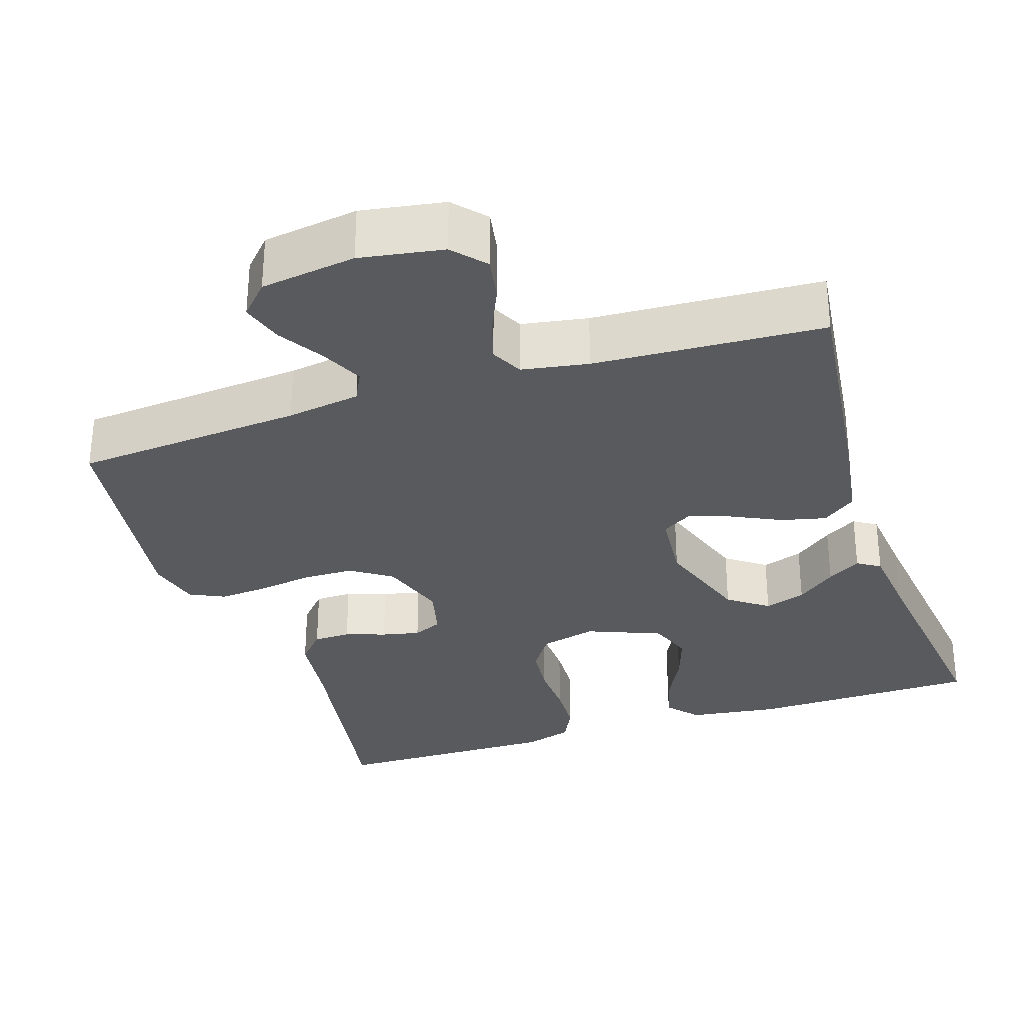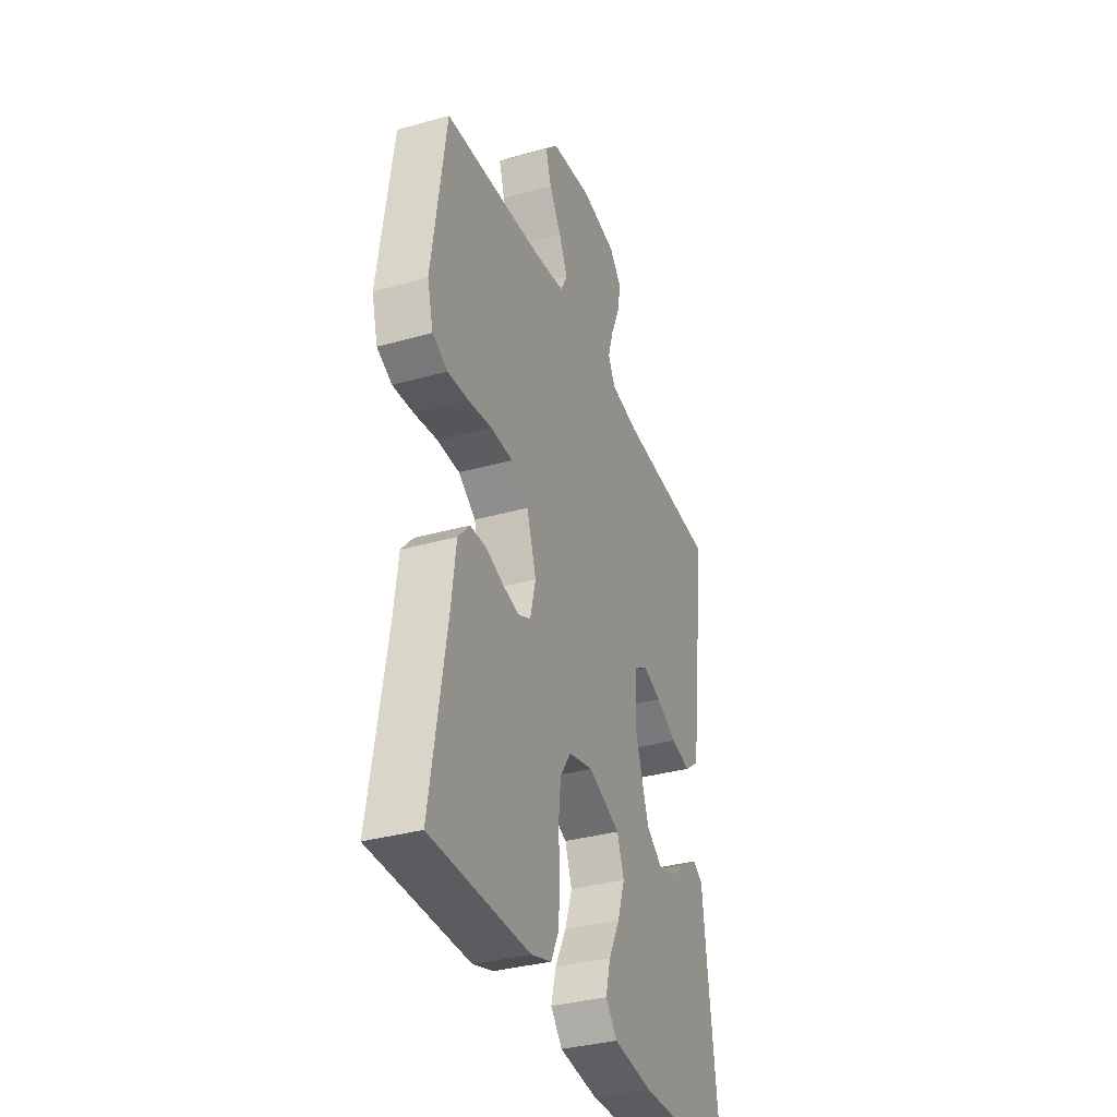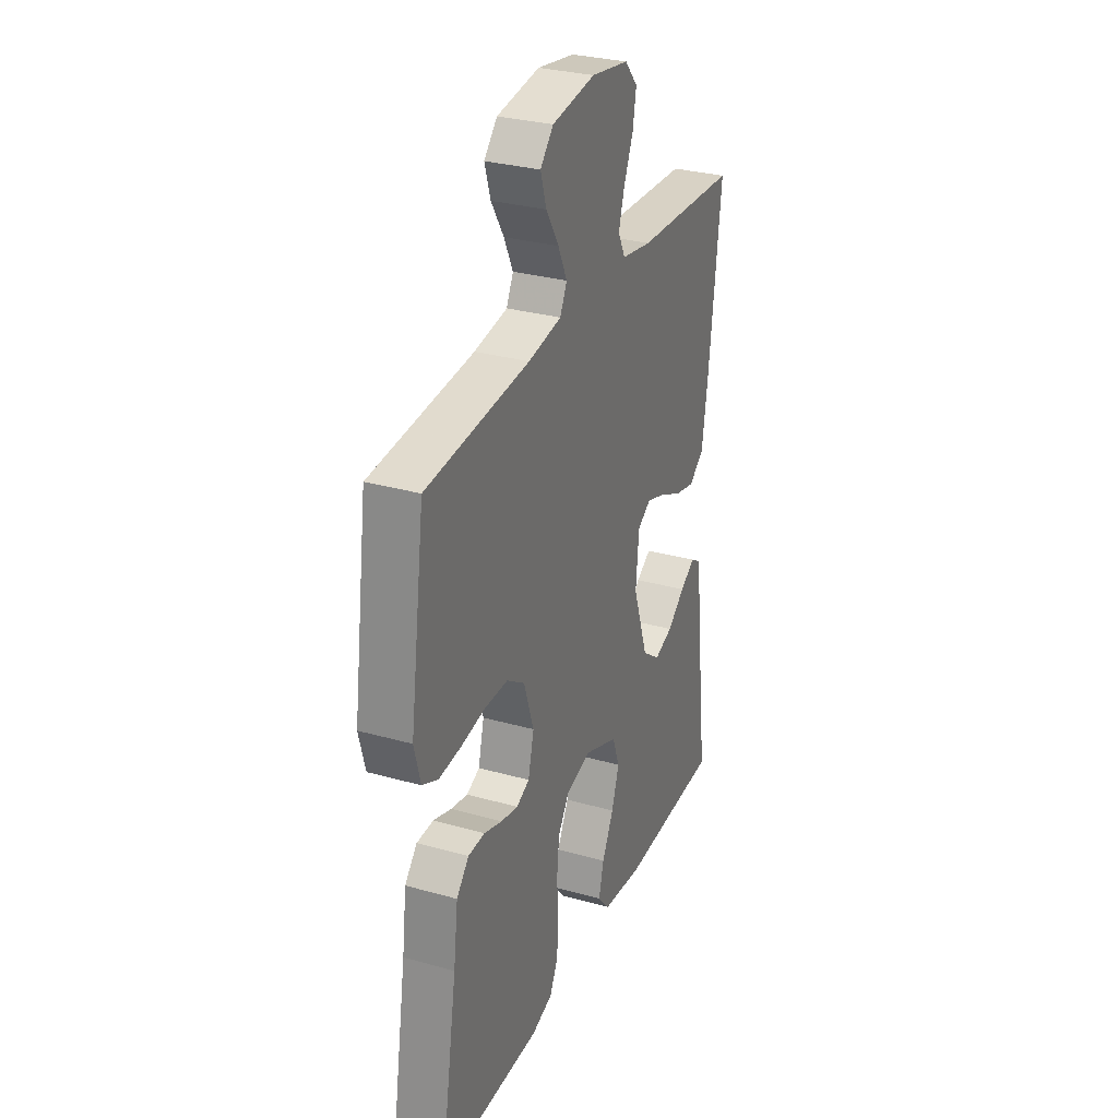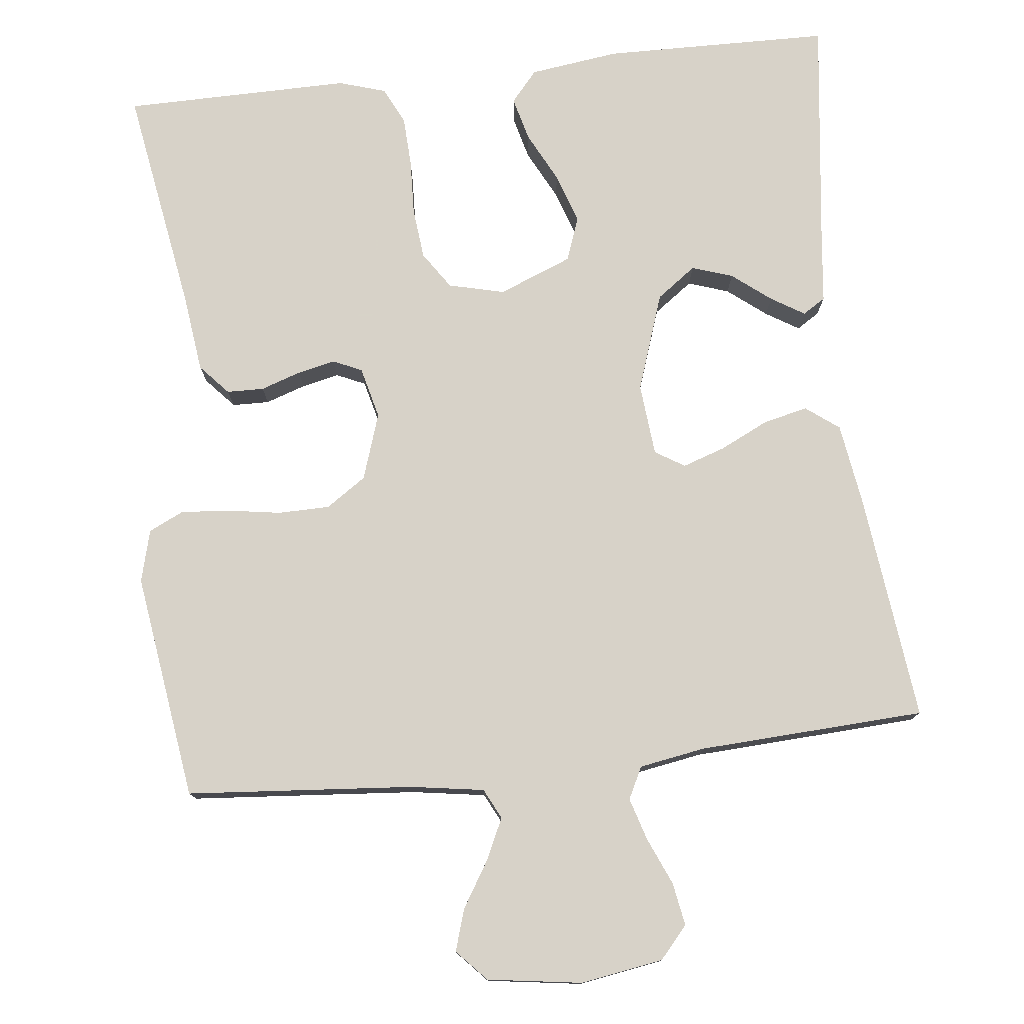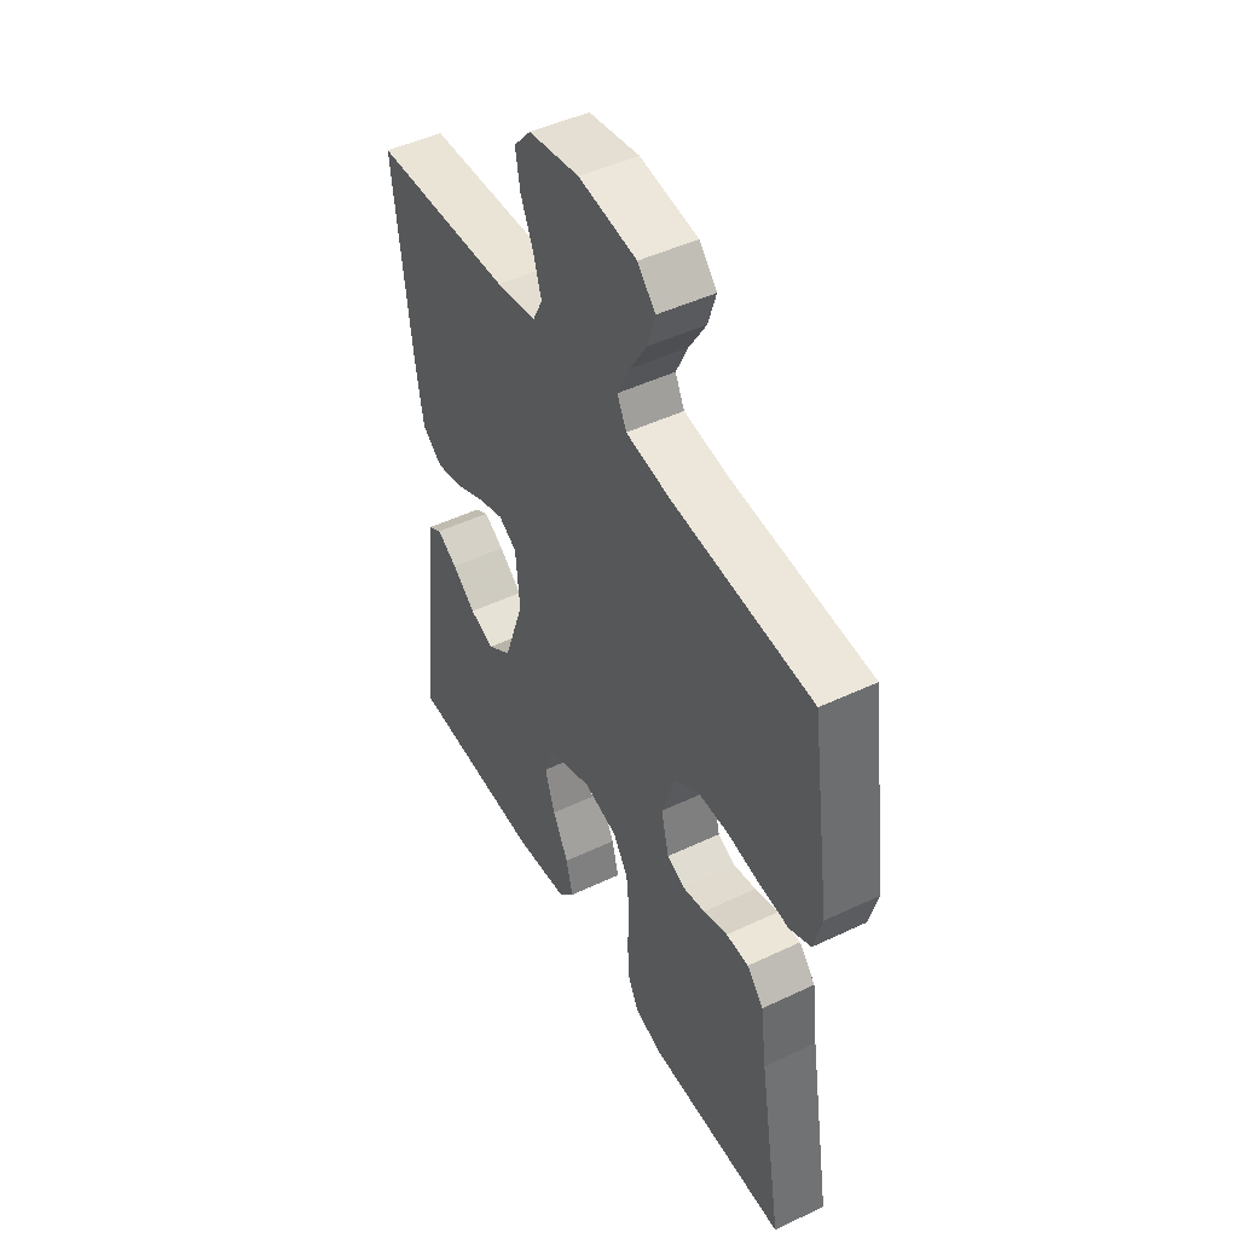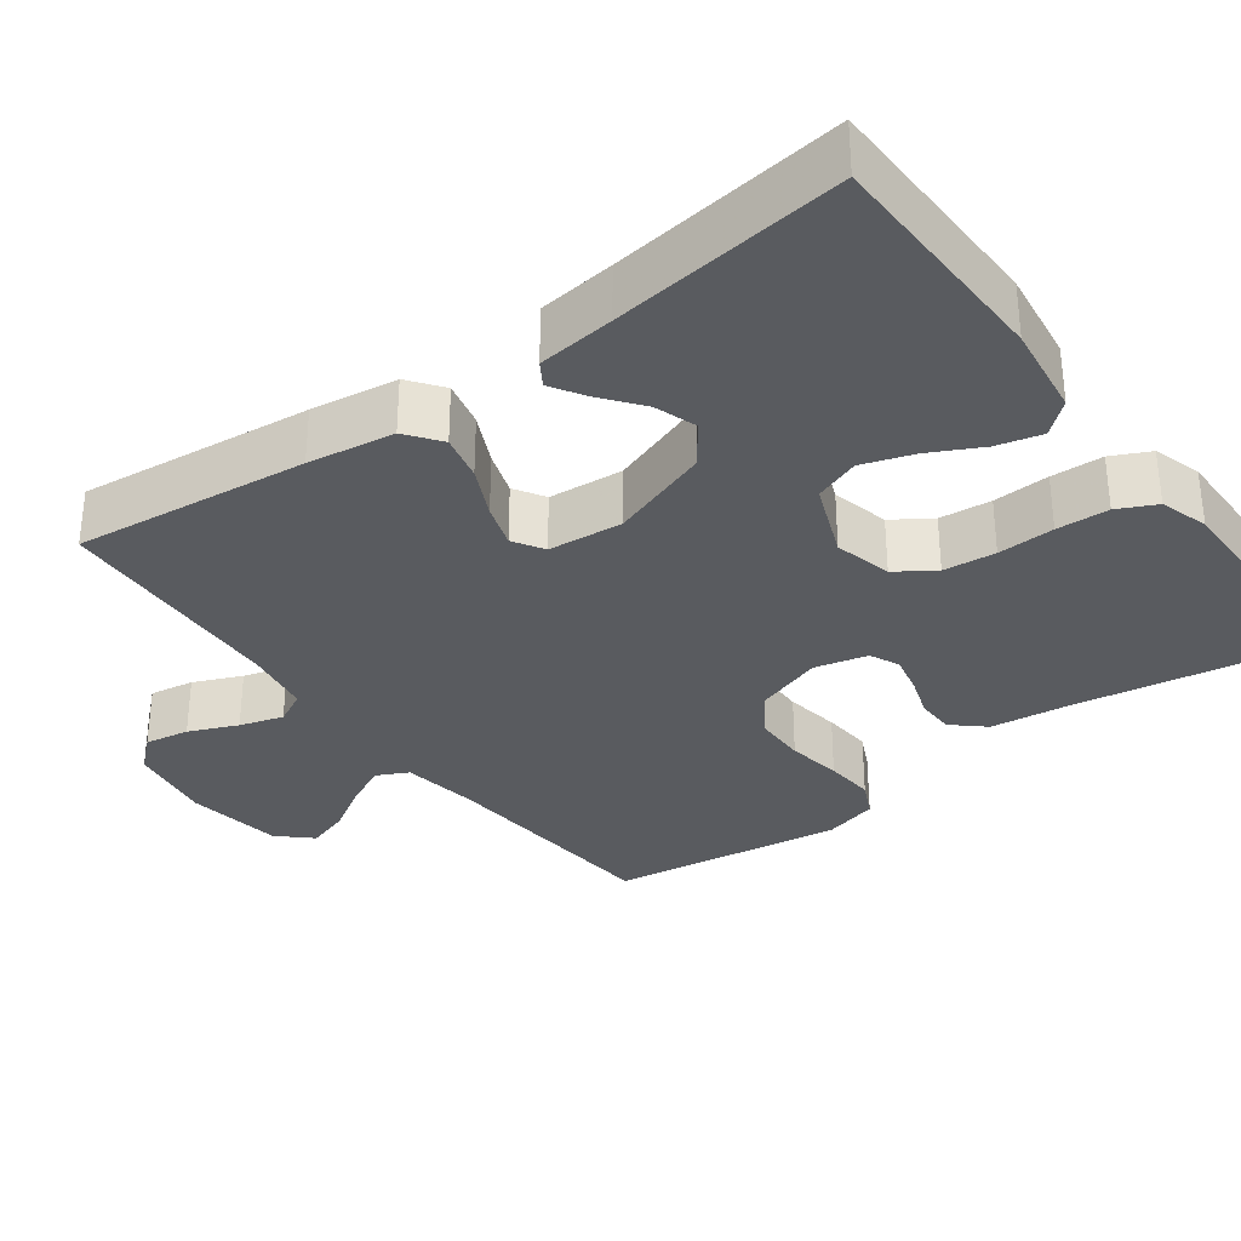
<metadata>
{"format":"obj","ext":"obj","renderer":"f3d","projection":"perspective","resolution":1024,"background":"white","views":[{"elev":-31.1,"azim":18.1,"up":"+Y"},{"elev":-34.7,"azim":-69.4,"up":"+Z"},{"elev":30.3,"azim":-67.8,"up":"+Z"},{"elev":77.3,"azim":-6.3,"up":"+Y"},{"elev":47.4,"azim":-118.2,"up":"+Z"},{"elev":-32.5,"azim":126.7,"up":"+Y"}]}
</metadata>
<code>
v 0.5 0.07 -0.5
v 0.2 0.07 -0.505
v 0.082 0.07 -0.489
v 0.047 0.07 -0.448
v 0.062 0.07 -0.39
v 0.096 0.07 -0.324
v 0.118 0.07 -0.258
v 0.097 0.07 -0.2
v 0 0.07 -0.161
v -0.074 0.07 -0.179
v -0.107 0.07 -0.228
v -0.114 0.07 -0.295
v -0.111 0.07 -0.368
v -0.114 0.07 -0.435
v -0.138 0.07 -0.484
v -0.2 0.07 -0.503
v -0.5 0.07 -0.5
v -0.45 0.07 -0.2
v -0.437 0.07 -0.097
v -0.401 0.07 -0.057
v -0.352 0.07 -0.056
v -0.299 0.07 -0.074
v -0.249 0.07 -0.085
v -0.211 0.07 -0.068
v -0.194 0.07 0
v -0.223 0.07 0.088
v -0.276 0.07 0.124
v -0.344 0.07 0.125
v -0.415 0.07 0.114
v -0.479 0.07 0.109
v -0.525 0.07 0.131
v -0.543 0.07 0.2
v -0.5 0.07 0.5
v -0.2 0.07 0.524
v -0.103 0.07 0.539
v -0.083 0.07 0.579
v -0.109 0.07 0.634
v -0.146 0.07 0.694
v -0.163 0.07 0.749
v -0.125 0.07 0.79
v 0 0.07 0.808
v 0.109 0.07 0.79
v 0.146 0.07 0.748
v 0.136 0.07 0.691
v 0.109 0.07 0.629
v 0.092 0.07 0.573
v 0.113 0.07 0.531
v 0.2 0.07 0.516
v 0.5 0.07 0.5
v 0.465 0.07 0.2
v 0.448 0.07 0.089
v 0.404 0.07 0.056
v 0.345 0.07 0.07
v 0.281 0.07 0.101
v 0.225 0.07 0.12
v 0.186 0.07 0.096
v 0.177 0.07 0
v 0.221 0.07 -0.129
v 0.273 0.07 -0.167
v 0.327 0.07 -0.149
v 0.378 0.07 -0.109
v 0.422 0.07 -0.082
v 0.452 0.07 -0.101
v 0.463 0.07 -0.2
v 0.5 0 -0.5
v 0.2 0 -0.505
v 0.082 0 -0.489
v 0.047 0 -0.448
v 0.062 0 -0.39
v 0.096 0 -0.324
v 0.118 0 -0.258
v 0.097 0 -0.2
v 0 0 -0.161
v -0.074 0 -0.179
v -0.107 0 -0.228
v -0.114 0 -0.295
v -0.111 0 -0.368
v -0.114 0 -0.435
v -0.138 0 -0.484
v -0.2 0 -0.503
v -0.5 0 -0.5
v -0.45 0 -0.2
v -0.437 0 -0.097
v -0.401 0 -0.057
v -0.352 0 -0.056
v -0.299 0 -0.074
v -0.249 0 -0.085
v -0.211 0 -0.068
v -0.194 0 0
v -0.223 0 0.088
v -0.276 0 0.124
v -0.344 0 0.125
v -0.415 0 0.114
v -0.479 0 0.109
v -0.525 0 0.131
v -0.543 0 0.2
v -0.5 0 0.5
v -0.2 0 0.524
v -0.103 0 0.539
v -0.083 0 0.579
v -0.109 0 0.634
v -0.146 0 0.694
v -0.163 0 0.749
v -0.125 0 0.79
v 0 0 0.808
v 0.109 0 0.79
v 0.146 0 0.748
v 0.136 0 0.691
v 0.109 0 0.629
v 0.092 0 0.573
v 0.113 0 0.531
v 0.2 0 0.516
v 0.5 0 0.5
v 0.465 0 0.2
v 0.448 0 0.089
v 0.404 0 0.056
v 0.345 0 0.07
v 0.281 0 0.101
v 0.225 0 0.12
v 0.186 0 0.096
v 0.177 0 0
v 0.221 0 -0.129
v 0.273 0 -0.167
v 0.327 0 -0.149
v 0.378 0 -0.109
v 0.422 0 -0.082
v 0.452 0 -0.101
v 0.463 0 -0.2
f 62 63 64
f 61 62 64
f 60 61 64
f 4 5 6
f 3 4 6
f 2 3 6
f 1 2 6
f 64 1 6
f 60 64 6
f 59 60 6
f 58 59 6 7
f 57 58 7 8
f 56 57 8 9
f 52 53 54
f 51 52 54
f 50 51 54
f 49 50 54
f 48 49 54
f 47 48 54 55
f 46 47 55 56
f 43 44 45
f 42 43 45
f 41 42 45
f 40 41 45
f 39 40 45
f 38 39 45
f 37 38 45
f 36 37 45 46
f 56 9 10
f 46 56 10
f 36 46 10
f 35 36 10
f 32 33 34
f 31 32 34
f 30 31 34
f 29 30 34
f 28 29 34
f 27 28 34 35
f 20 21 22
f 19 20 22
f 18 19 22
f 18 22 23
f 17 18 23
f 16 17 23
f 15 16 23
f 14 15 23
f 13 14 23
f 12 13 23
f 11 12 23 24
f 26 27 35
f 35 10 11
f 26 35 11
f 25 26 11
f 11 24 25
f 128 127 126
f 128 126 125
f 128 125 124
f 70 69 68
f 70 68 67
f 70 67 66
f 70 66 65
f 70 65 128
f 70 128 124
f 70 124 123
f 71 70 123 122
f 72 71 122 121
f 73 72 121 120
f 118 117 116
f 118 116 115
f 118 115 114
f 118 114 113
f 118 113 112
f 119 118 112 111
f 120 119 111 110
f 109 108 107
f 109 107 106
f 109 106 105
f 109 105 104
f 109 104 103
f 109 103 102
f 109 102 101
f 110 109 101 100
f 74 73 120
f 74 120 110
f 74 110 100
f 74 100 99
f 98 97 96
f 98 96 95
f 98 95 94
f 98 94 93
f 98 93 92
f 99 98 92 91
f 86 85 84
f 86 84 83
f 86 83 82
f 87 86 82
f 87 82 81
f 87 81 80
f 87 80 79
f 87 79 78
f 87 78 77
f 87 77 76
f 88 87 76 75
f 99 91 90
f 75 74 99
f 75 99 90
f 75 90 89
f 89 88 75
f 1 65 66 2
f 2 66 67 3
f 3 67 68 4
f 4 68 69 5
f 5 69 70 6
f 6 70 71 7
f 7 71 72 8
f 8 72 73 9
f 9 73 74 10
f 10 74 75 11
f 11 75 76 12
f 12 76 77 13
f 13 77 78 14
f 14 78 79 15
f 15 79 80 16
f 16 80 81 17
f 17 81 82 18
f 18 82 83 19
f 19 83 84 20
f 20 84 85 21
f 21 85 86 22
f 22 86 87 23
f 23 87 88 24
f 24 88 89 25
f 25 89 90 26
f 26 90 91 27
f 27 91 92 28
f 28 92 93 29
f 29 93 94 30
f 30 94 95 31
f 31 95 96 32
f 32 96 97 33
f 33 97 98 34
f 34 98 99 35
f 35 99 100 36
f 36 100 101 37
f 37 101 102 38
f 38 102 103 39
f 39 103 104 40
f 40 104 105 41
f 41 105 106 42
f 42 106 107 43
f 43 107 108 44
f 44 108 109 45
f 45 109 110 46
f 46 110 111 47
f 47 111 112 48
f 48 112 113 49
f 49 113 114 50
f 50 114 115 51
f 51 115 116 52
f 52 116 117 53
f 53 117 118 54
f 54 118 119 55
f 55 119 120 56
f 56 120 121 57
f 57 121 122 58
f 58 122 123 59
f 59 123 124 60
f 60 124 125 61
f 61 125 126 62
f 62 126 127 63
f 63 127 128 64
f 64 128 65 1

</code>
